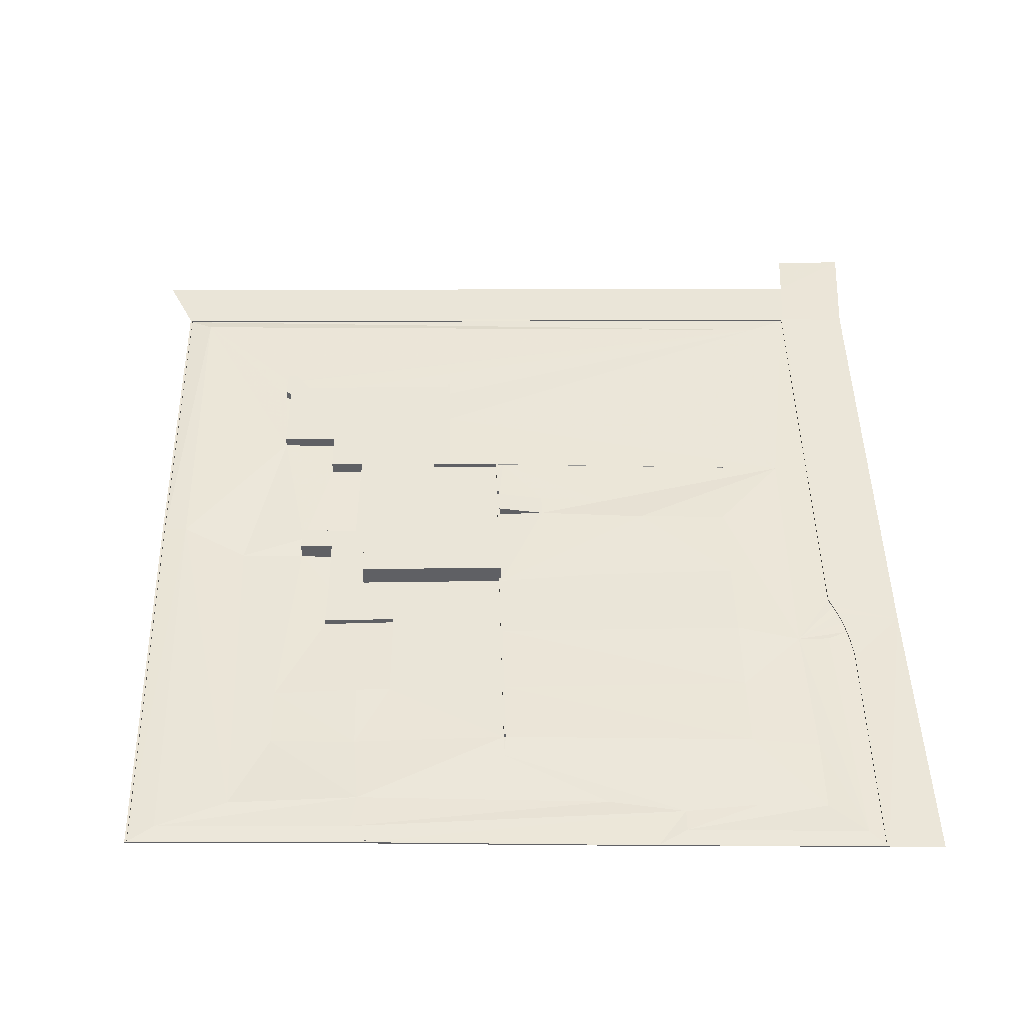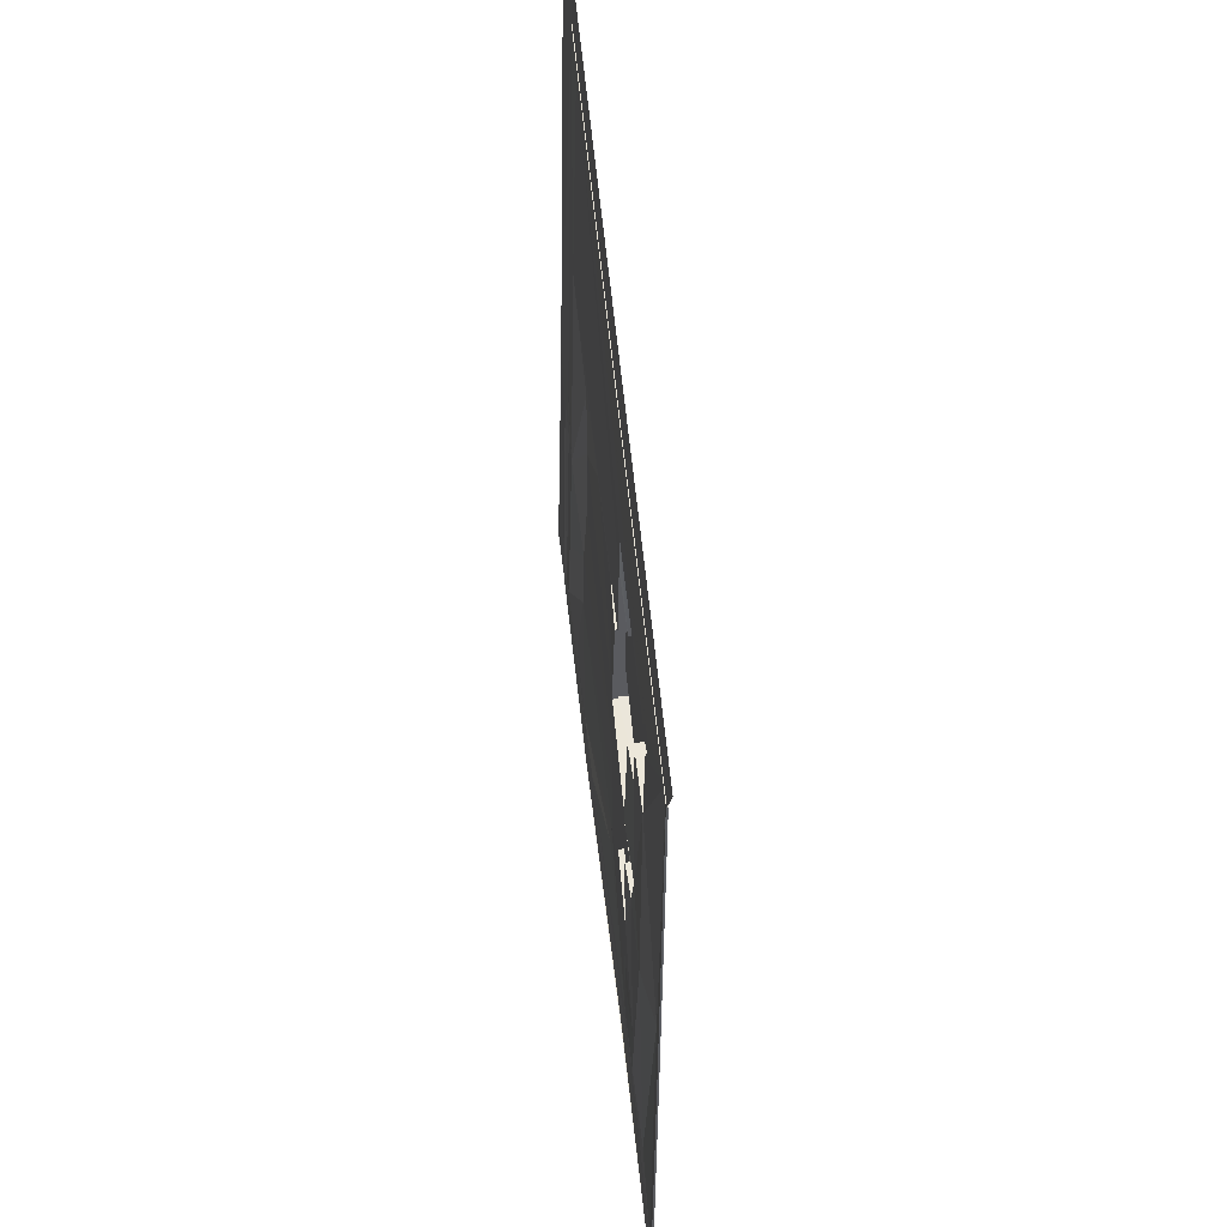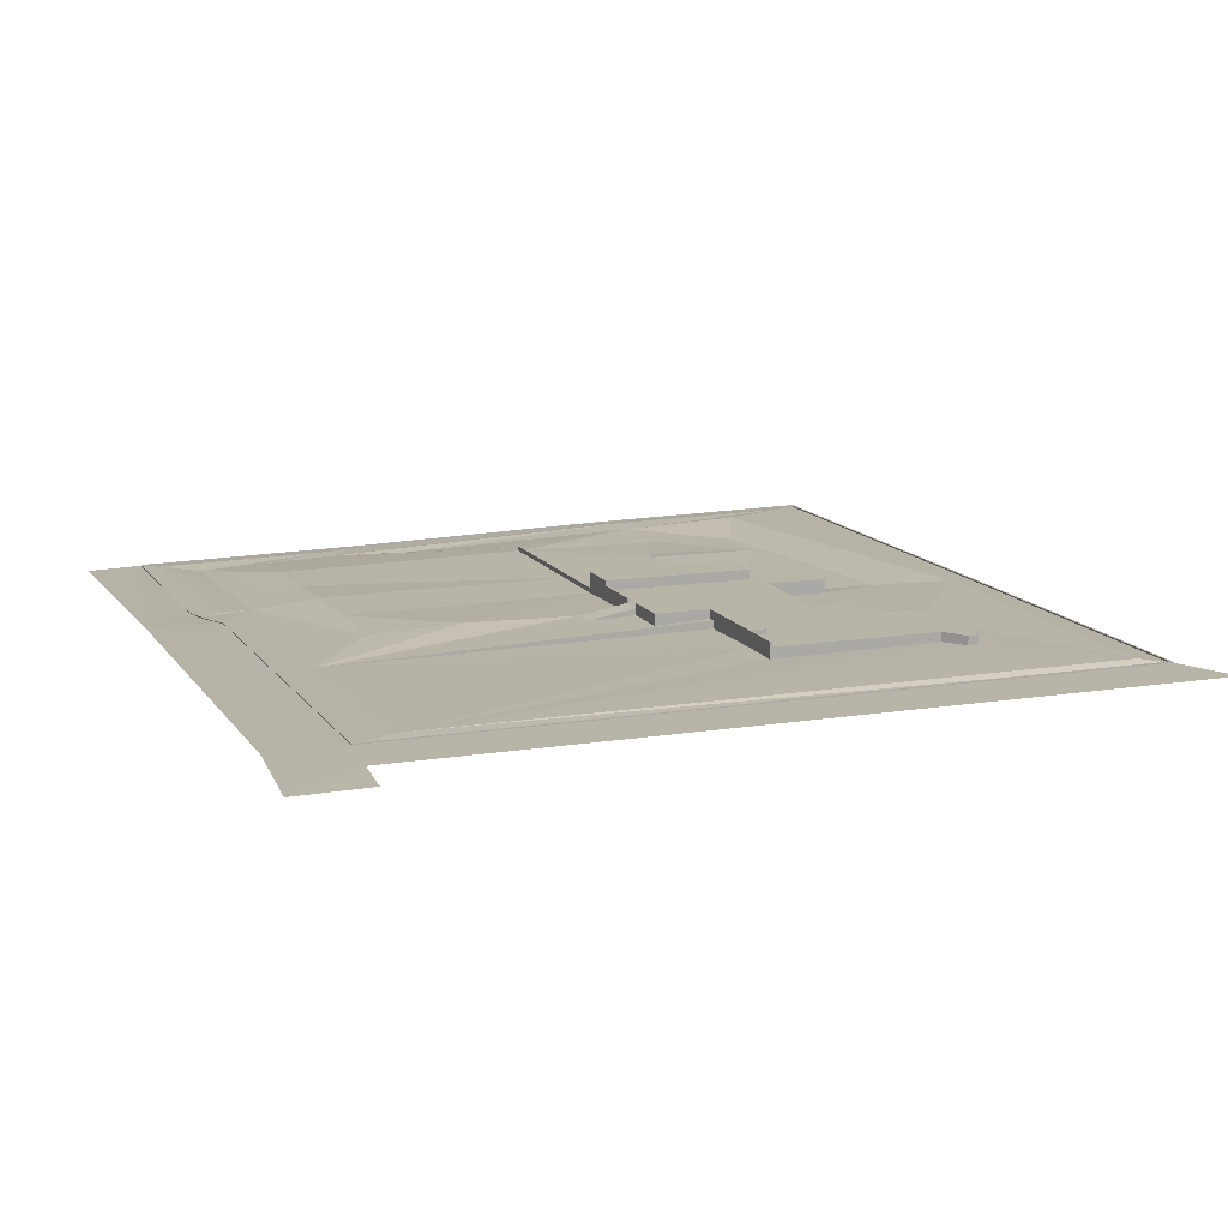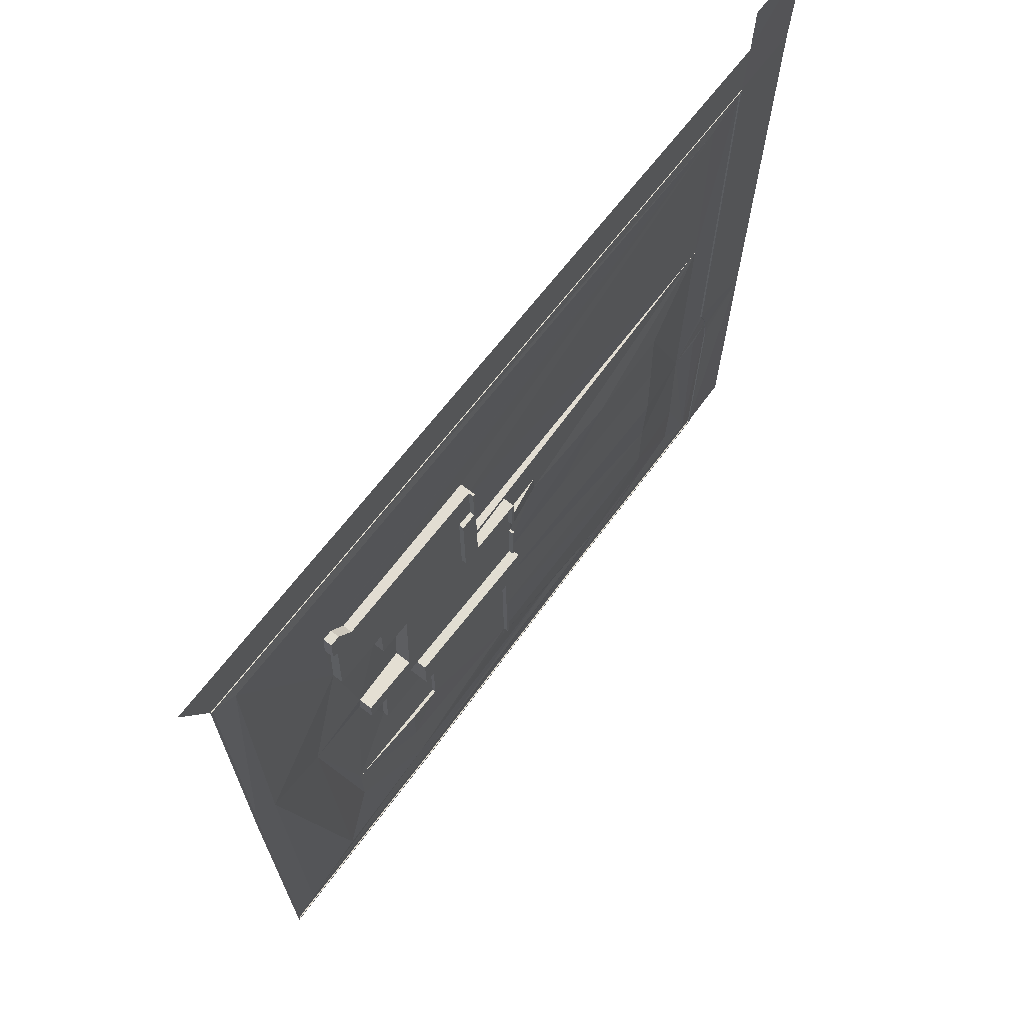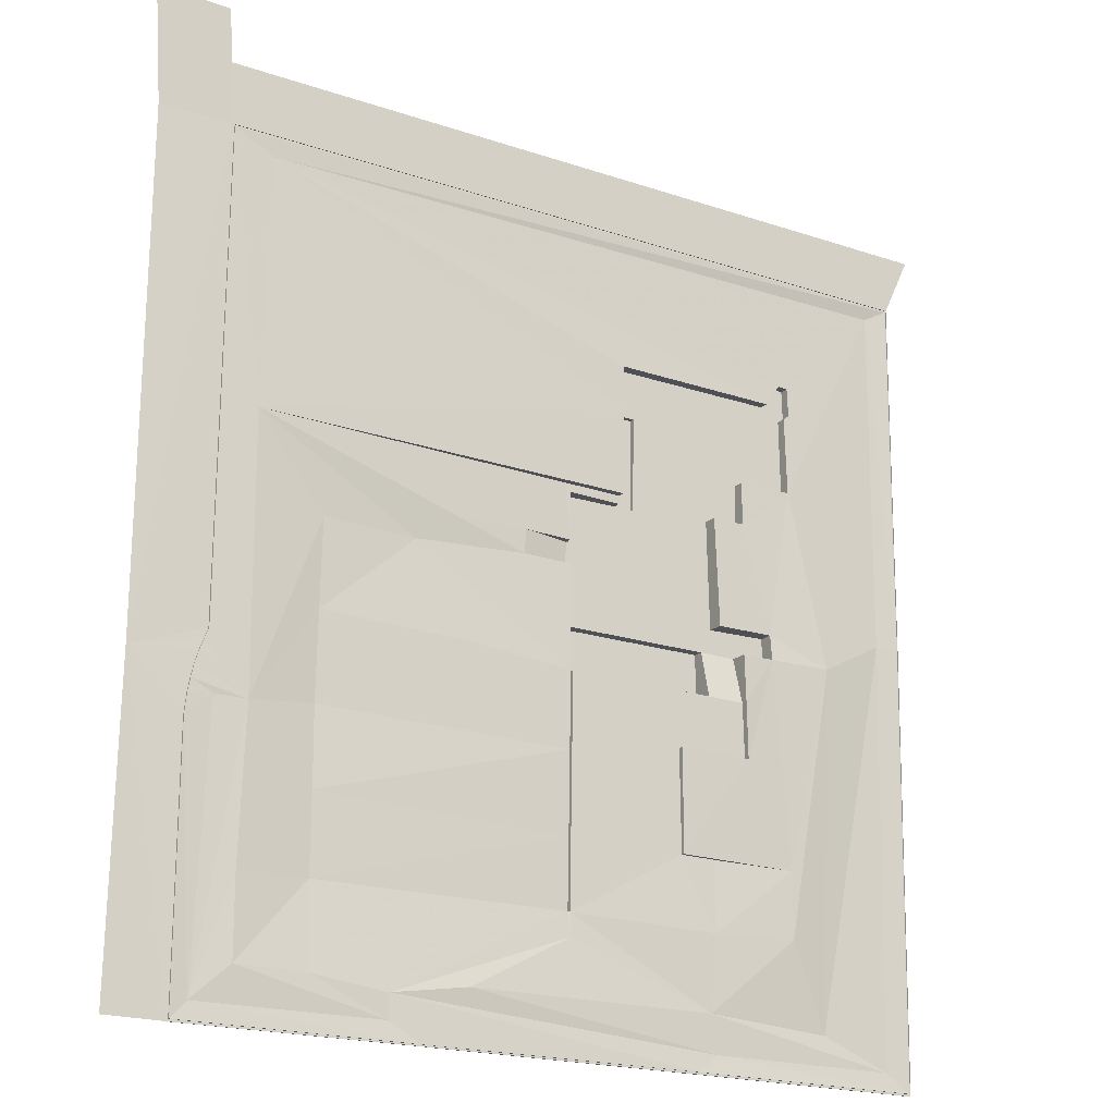
<metadata>
{"format":"obj","ext":"obj","renderer":"f3d","projection":"perspective","resolution":1024,"background":"white","views":[{"elev":45.1,"azim":179.5,"up":"+Y"},{"elev":54.7,"azim":84.9,"up":"+Z"},{"elev":13.1,"azim":-19.9,"up":"+Y"},{"elev":67.9,"azim":127.8,"up":"+Z"},{"elev":-19.2,"azim":-32.4,"up":"+Z"}]}
</metadata>
<code>
o PallasBlock
v -48 7.199 68.21
v -47.91 6.343 -9.114
v -48.38 6.29 -10.34
v -48.91 6.224 -11.59
v -49.46 6.16 -13.28
v -49.91 6.093 -15.01
v -50.23 6.025 -16.62
v -50.59 5.936 -19.4
v -50.93 5.408 -52.31
v -58.36 5.208 -52.27
v -57.34 6.067 -12.61
v -57.59 7.14 68.37
v -47.09 7.302 53.2
v -56.58 7.157 53.08
v -47.57 7.302 61.18
v 50.96 7.649 53.21
v 54.77 7.638 61.2
v 49.34 7.582 -52.42
v -20.67 5.898 -52.29
v 50.14 7.559 5.032
v 17.47 7.18 -52.28
v -47.65 6.239 -9.106
v -42.67 6.147 -16.45
v -46.91 6.147 -16.41
v -48.58 5.582 -49.89
v 19.35 7.26 -44.99
v 20.24 7.325 -49.76
v 45.76 7.685 -49.81
v -41.61 7.333 50.41
v 17.37 7.178 -52
v -24.49 6.06 -49.79
v -24.49 6.06 -46.75
v 17.37 7.002 -52
v 17.47 6.929 -52.28
v -20.67 6.081 -52.29
v 50.96 7.77 53.21
v 49.34 7.703 -52.42
v -47.09 7.406 53.2
v -47.93 6.465 -9.101
v -50.93 5.529 -52.31
v -50.61 6.066 -19.4
v -50.25 6.15 -16.61
v -49.92 6.218 -14.99
v -49.48 6.289 -13.27
v -48.93 6.346 -11.58
v -48.4 6.412 -10.33
v -48.18 6.415 -10.41
v -48.69 6.349 -11.66
v -49.26 6.292 -13.35
v -49.67 6.222 -15.09
v -49.99 6.154 -16.65
v -50.32 6.071 -19.4
v -50.64 5.536 -52.01
v -47.65 6.467 -9.106
v -46.82 7.402 52.89
v 49.06 7.698 -52.12
v 50.67 7.765 52.9
v -20.67 6.085 -52.08
v 50.42 7.739 5.006
v 46.97 7.733 4.791
v 50.14 7.734 4.976
v -20.67 5.909 -52.08
v 50.67 7.589 52.9
v 49.06 7.522 -52.12
v -46.82 7.226 52.89
v -50.64 5.36 -52.01
v -50.32 5.894 -19.4
v -49.99 5.977 -16.65
v -49.67 6.045 -15.09
v -49.26 6.116 -13.35
v -48.69 6.172 -11.66
v -48.18 6.239 -10.41
v 50.42 7.618 5.006
v 47.43 7.953 51.16
v -43.64 5.478 -45.55
v -0.2746 7.404 -15.68
v 21.11 7.106 17.36
v -15.45 7.526 10.32
v -0.1161 7.404 -5.899
v -21.15 7.854 6.789
v -34.48 5.872 -45.62
v -34 7.353 -15.29
v -33.76 7.404 -4.133
v -33.52 7.404 7.002
v -13.52 7.404 -4.737
v 20.1 7.105 -35.43
v 7.858 7.423 29.1
v 7.619 8.343 17.97
v 36.48 7.758 -46.09
v 38.04 6.843 0.09501
v -0.4578 8.05 -26.29
v -43.53 5.772 -35.46
v -0.604 7.404 -35.01
v -0.4441 7.404 -26.16
v -34.17 6.884 -25.23
v -34.32 6.737 -35.19
v 31.56 6.894 -35.11
v 7.619 7.316 17.97
v -42.55 6.713 18.16
v 24.87 8.9 -0.1134
v 29.38 8.9 -0.01082
v 29.36 8.9 3.239
v 21.45 8.9 3.075
v 21.11 8.9 17.36
v 25.67 8.9 17.41
v 25.71 8.9 23.06
v 33.15 8.9 23.18
v 32.97 8.9 33.42
v 33.77 8.9 34.09
v 33.65 8.9 37.86
v 32.32 8.9 37.9
v 30.26 8.9 34.97
v 7.6 8.343 16.9
v 21.45 6.759 3.075
v 29.38 6.793 -0.01082
v 33.15 7.49 23.18
v 0.09888 8.9 7.576
v 0.09888 7.683 7.576
v 0.1477 8.9 10.71
v 0.3132 8.9 -0.005043
v 0.4203 8.9 7.58
v 0.4641 8.9 10.71
v 0.4641 9.551 10.71
v 0.4203 9.551 7.58
v 0.3132 9.551 -0.005043
v 0.1477 9.551 10.71
v 0.09888 9.551 7.576
v -0.02084 9.551 -0.01302
v 0.2447 9.551 16.92
v -6.264 7.8 10.81
v -6.313 7.8 7.676
v 8.119 8.9 35.05
v 0.5466 8.9 16.62
v 0.5466 9.551 16.62
v 10.05 8.9 16.68
v 8.05 8.9 28.88
v 10.2 8.9 28.88
v 8.05 9.551 28.88
v 10.2 9.551 28.88
v 7.738 9.551 28.87
v 10.05 9.551 16.68
v 7.6 9.551 16.9
v 8.119 9.551 35.05
v 7.807 9.551 35.05
v 25.23 7.4 -13.44
v 15.41 7.4 -13.27
v 15.56 7.4 -26.37
v 31.62 6.894 -26.58
v 20.22 7.4 -26.43
v 25.04 7.4 -6.132
v -0.1437 8.05 -26.22
v 20.01 7.4 -6.061
v 20.01 10.23 -6.061
v -0.1161 10.23 -5.899
v 20.02 10.23 -0.05958
v -0.02084 10.23 -0.01302
v 20.02 8.9 -0.05958
v 24.87 8.9 -0.1134
v 0.2007 7.4 -5.896
v -0.1161 8.05 -5.899
v 0.2007 8.05 -5.896
v -0.5972 8.05 -35.01
v -0.2928 8.05 -35.01
v -0.1397 7.4 -26.1
v 25.04 6.541 -6.132
v 15.56 6.938 -26.37
v 15.41 6.709 -13.27
v 25.23 6.633 -13.44
v 24.87 6.556 -0.1134
v 29.36 7.091 3.239
v -0.289 7.385 -35.01
v 0.1477 7.996 10.71
v -0.4891 8.026 17.98
v 0.2447 8.014 16.92
v 25.67 7.303 17.41
v 30.26 7.661 34.97
v 32.32 7.709 37.9
v 33.65 7.716 37.86
v 33.77 7.673 34.09
v 7.807 7.434 35.05
v 25.71 7.387 23.06
v 32.97 7.652 33.42
v -14.25 6.156 -45.19
v -0.2752 7.21 -37.97
v -47.91 6.343 -9.114
v -48.38 6.29 -10.34
v -0.4891 8.026 17.98
v 7.619 8.343 17.97
v 7.619 8.343 17.97
v -49.46 6.16 -13.28
v -49.91 6.093 -15.01
v 50.14 7.559 5.032
v 50.67 7.589 52.9
v -50.93 5.529 -52.31
v -50.61 6.066 -19.4
v -49.67 6.045 -15.09
v -49.26 6.116 -13.35
v -49.92 6.218 -14.99
v -49.48 6.289 -13.27
v -48.69 6.172 -11.66
v -48.18 6.239 -10.41
v -48.93 6.346 -11.58
v -48.4 6.412 -10.33
v -50.25 6.15 -16.61
v -50.64 5.36 -52.01
v -50.32 5.894 -19.4
v -48.91 6.224 -11.59
v -46.82 7.226 52.89
v -47.65 6.239 -9.106
v 17.37 7.002 -52
v -20.67 5.909 -52.08
v 50.42 7.739 5.006
v 50.96 7.77 53.21
v 49.34 7.703 -52.42
v 17.47 7.18 -52.28
v -20.67 6.081 -52.29
v -50.23 6.025 -16.62
v -50.59 5.936 -19.4
v -47.93 6.465 -9.101
v -49.99 5.977 -16.65
v -50.93 5.408 -52.31
v -47.09 7.406 53.2
v -47.09 7.302 53.2
v 50.96 7.649 53.21
v 49.06 7.522 -52.12
v -0.2746 7.404 -15.68
v -0.4441 7.404 -26.16
v 7.858 7.423 29.1
v 7.858 7.423 29.1
v -0.1161 7.404 -5.899
v 25.04 6.541 -6.132
v 24.87 6.556 -0.1134
v 24.87 6.556 -0.1134
v 7.619 7.316 17.97
v -0.604 7.404 -35.01
v -0.604 7.404 -35.01
v 21.11 7.106 17.36
v 21.45 6.759 3.075
v 29.36 7.091 3.239
v -0.289 7.385 -35.01
v -42.55 6.713 18.16
v 24.87 8.9 -0.1134
v 29.38 8.9 -0.01082
v 29.36 8.9 3.239
v 21.11 8.9 17.36
v 25.67 8.9 17.41
v 25.71 8.9 23.06
v 32.97 8.9 33.42
v 33.77 8.9 34.09
v 33.65 8.9 37.86
v 32.32 8.9 37.9
v 33.65 7.716 37.86
v 33.77 7.673 34.09
v 21.45 8.9 3.075
v 0.2447 9.551 16.92
v 0.2447 9.551 16.92
v 7.6 9.551 16.9
v 7.6 9.551 16.9
v 30.26 7.661 34.97
v 32.32 7.709 37.9
v 0.09888 8.9 7.576
v 0.09888 8.9 7.576
v 0.09888 8.9 7.576
v 0.09888 8.9 7.576
v 0.09888 7.683 7.576
v 0.09888 7.683 7.576
v 0.1477 8.9 10.71
v 0.1477 8.9 10.71
v 0.1477 8.9 10.71
v 0.1477 8.9 10.71
v 30.26 8.9 34.97
v 8.119 8.9 35.05
v -0.02084 9.551 -0.01302
v -0.02084 10.23 -0.01302
v -0.02084 10.23 -0.01302
v 0.4203 8.9 7.58
v 0.4641 8.9 10.71
v 0.1477 9.551 10.71
v 0.09888 9.551 7.576
v -6.264 7.8 10.81
v -6.264 7.8 10.81
v -6.313 7.8 7.676
v -6.313 7.8 7.676
v 0.1477 7.996 10.71
v 0.1477 7.996 10.71
v 0.5466 8.9 16.62
v 0.5466 9.551 16.62
v 7.738 9.551 28.87
v 8.05 8.9 28.88
v 25.67 7.303 17.41
v 10.2 8.9 28.88
v 10.2 9.551 28.88
v 0.2447 8.014 16.92
v 0.2447 8.014 16.92
v 33.15 8.9 23.18
v 10.05 8.9 16.68
v 10.05 9.551 16.68
v 7.807 9.551 35.05
v 0.3132 8.9 -0.005043
v 15.56 7.4 -26.37
v 20.22 7.4 -26.43
v 31.62 6.894 -26.58
v -0.1161 10.23 -5.899
v -0.1161 10.23 -5.899
v -0.1161 8.05 -5.899
v 25.23 7.4 -13.44
v 25.04 7.4 -6.132
v 25.04 7.4 -6.132
v 20.01 7.4 -6.061
v 20.01 7.4 -6.061
v 20.01 7.4 -6.061
v 20.01 10.23 -6.061
v 20.01 10.23 -6.061
v 20.02 10.23 -0.05958
v 20.02 10.23 -0.05958
v 20.02 8.9 -0.05958
v 20.02 8.9 -0.05958
v 20.02 8.9 -0.05958
v 24.87 8.9 -0.1134
v 0.2007 7.4 -5.896
v -0.4578 8.05 -26.29
v -0.5972 8.05 -35.01
v -0.1397 7.4 -26.1
v 15.41 7.4 -13.27
v 15.56 6.938 -26.37
v 15.41 6.709 -13.27
v 25.23 6.633 -13.44
v 29.38 6.793 -0.01082
v 7.6 8.343 16.9
v 7.6 8.343 16.9
v 32.97 7.652 33.42
v 33.15 7.49 23.18
v 25.71 7.387 23.06
v 7.807 7.434 35.05
v 7.807 7.434 35.05
f 217 11 191
f 207 11 3
f 3 11 2
f 8 11 217
f 9 10 11 8
f 15 13 14 12
f 16 13 15 17
f 1 15 12
f 191 11 5
f 5 11 207
f 13 2 11 14
f 43 42 7 6
f 44 43 6 190
f 55 65 22 54
f 66 53 52 67
f 53 40 41 52
f 198 199 49 50
f 42 195 218 7
f 46 45 4 186
f 212 73 18 37
f 21 34 19 35
f 216 58 30 215
f 61 59 214 56
f 41 204 51 52
f 49 48 200 197
f 51 50 196 68
f 56 214 215 30
f 202 203 47 48
f 203 39 54 47
f 45 44 190 4
f 33 30 58 62
f 204 198 50 51
f 194 221 218 195
f 52 51 68 67
f 34 21 37 18
f 219 46 186 185
f 222 219 185 223
f 39 38 55 54
f 61 20 63 57
f 20 61 56 225
f 73 212 36 224
f 55 38 213 57
f 65 55 57 63
f 36 222 223 224
f 54 22 201 47
f 48 47 201 200
f 50 49 197 196
f 199 202 48 49
f 216 40 53 58
f 194 35 19 221
f 58 53 66 62
f 57 213 59 61
f 225 56 30 33
f 220 24 206
f 70 71 23
f 25 205 206 24
f 211 31 32
f 69 70 23
f 69 24 220
f 69 23 24
f 71 72 23
f 25 31 211 205
f 64 28 60 192
f 192 60 74 193
f 209 99 23
f 72 209 23
f 208 29 99 209
f 64 210 27 28
f 193 74 29 208
f 210 211 32
f 27 210 32
f 88 173 241 98
f 25 92 75
f 23 84 83
f 28 27 26 89
f 80 85 83 84
f 104 77 114 103
f 165 169 328
f 26 240 86
f 82 95 23
f 226 79 160 91
f 31 81 32
f 96 32 81
f 96 81 75 92
f 85 76 82 83
f 76 85 230
f 76 94 95 82
f 93 32 96
f 86 301 148 97
f 23 83 82
f 31 25 75 81
f 60 28 89 90
f 87 88 98
f 147 301 86
f 25 24 23 92
f 94 93 96 95
f 95 96 92 23
f 89 26 97
f 168 166 326
f 99 84 23
f 99 80 84
f 78 280 131
f 29 74 178 177
f 295 332 181 247
f 109 253 182 108
f 105 290 77 104
f 331 179 116
f 170 90 328
f 151 321 305 161
f 100 317 254 102
f 100 102 101
f 254 317 121
f 179 178 74
f 132 137 136
f 132 112 106 137
f 122 121 261 119
f 267 126 123 277
f 276 124 127 262
f 131 265 230
f 118 160 79
f 263 282 130 268
f 118 273 160
f 277 123 134 133
f 269 172 294
f 255 287 123 126
f 270 281 284
f 249 112 111 110
f 248 112 249
f 107 106 112 248
f 245 106 246
f 116 179 74 60
f 291 139 138 289
f 237 175 170 238
f 273 118 117
f 292 297 257 138
f 251 260 252 250
f 135 141 139 291
f 129 174 113 142
f 272 289 138 143
f 138 140 144 143
f 138 257 140
f 124 125 128 127
f 120 125 124 276
f 121 317 299
f 286 296 122
f 255 257 297 287
f 133 134 141 135
f 236 227 91 162
f 90 89 97 148 328
f 106 245 296 137
f 247 181 290 105
f 233 231 150
f 300 146 167 325
f 145 327 167 146
f 323 159 309 324
f 117 279 273
f 307 152 316 158
f 150 231 327 145
f 128 125 156
f 187 78 99
f 157 311 153 155
f 161 154 312 310
f 154 161 305
f 273 274 303 160
f 147 323 324
f 245 254 121
f 235 322 163 171
f 328 148 168 165
f 285 280 187
f 164 171 163
f 164 163 151
f 245 121 296
f 116 60 90 170
f 320 161 310
f 309 308 306 324
f 304 275 314 313
f 122 296 121
f 318 315 156 125
f 318 125 120
f 175 333 116
f 302 149 325
f 103 114 239 244
f 148 166 168
f 149 300 325
f 97 26 86
f 244 239 115 243
f 320 164 151 161
f 243 115 232 242
f 233 150 319
f 175 116 170
f 163 322 321 151
f 86 240 147
f 227 226 91
f 147 240 323
f 230 85 80 131
f 329 293 189
f 187 280 78
f 80 99 78
f 266 283 264
f 294 256 278 269
f 131 80 78
f 293 285 187
f 189 293 187
f 32 93 184 183
f 330 188 258
f 228 99 29 180
f 234 99 228
f 259 180 29
f 271 176 260 251
f 108 182 332 295
f 250 252 253 109
f 29 177 259
f 229 334 188
f 334 298 288
f 272 143 144 335
f 188 334 288 258
f 272 335 176 271
f 183 26 27 32
f 184 26 183
f 26 184 240
f 184 93 240

</code>
